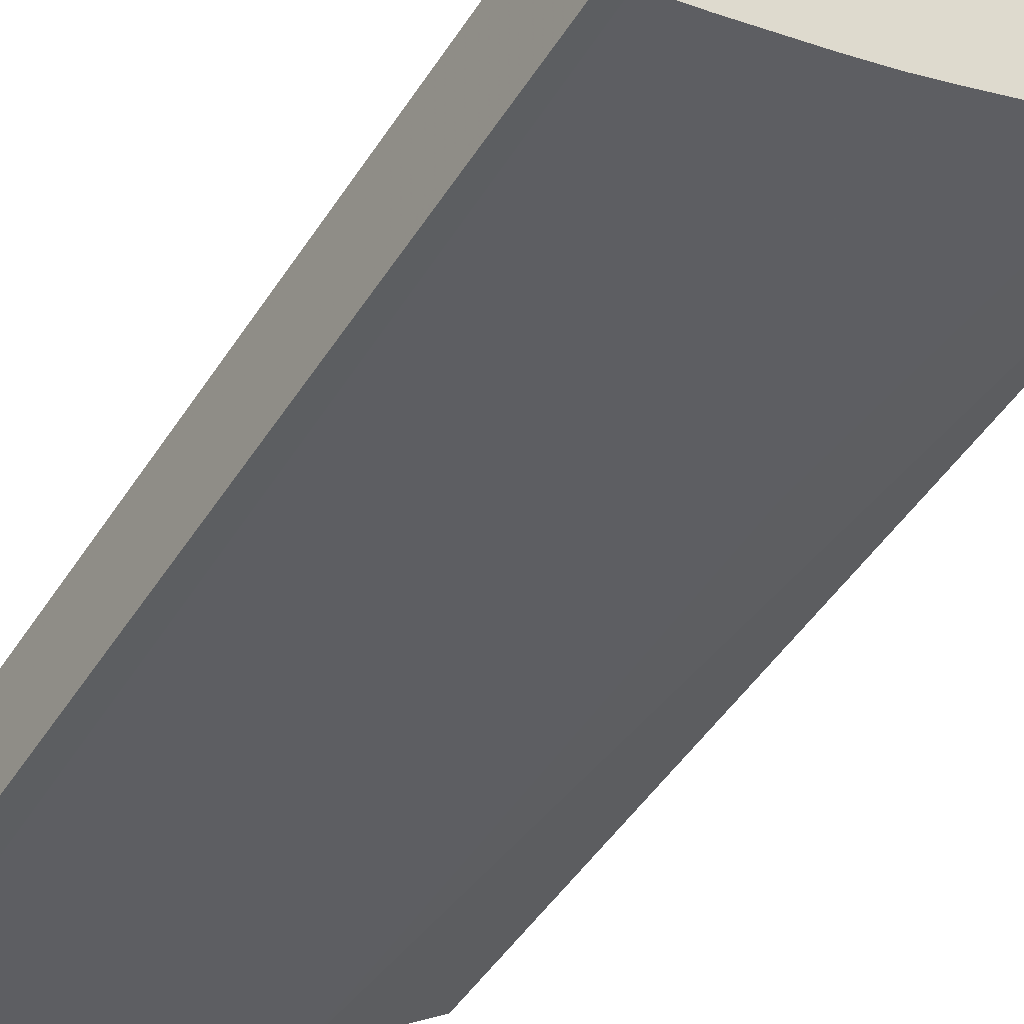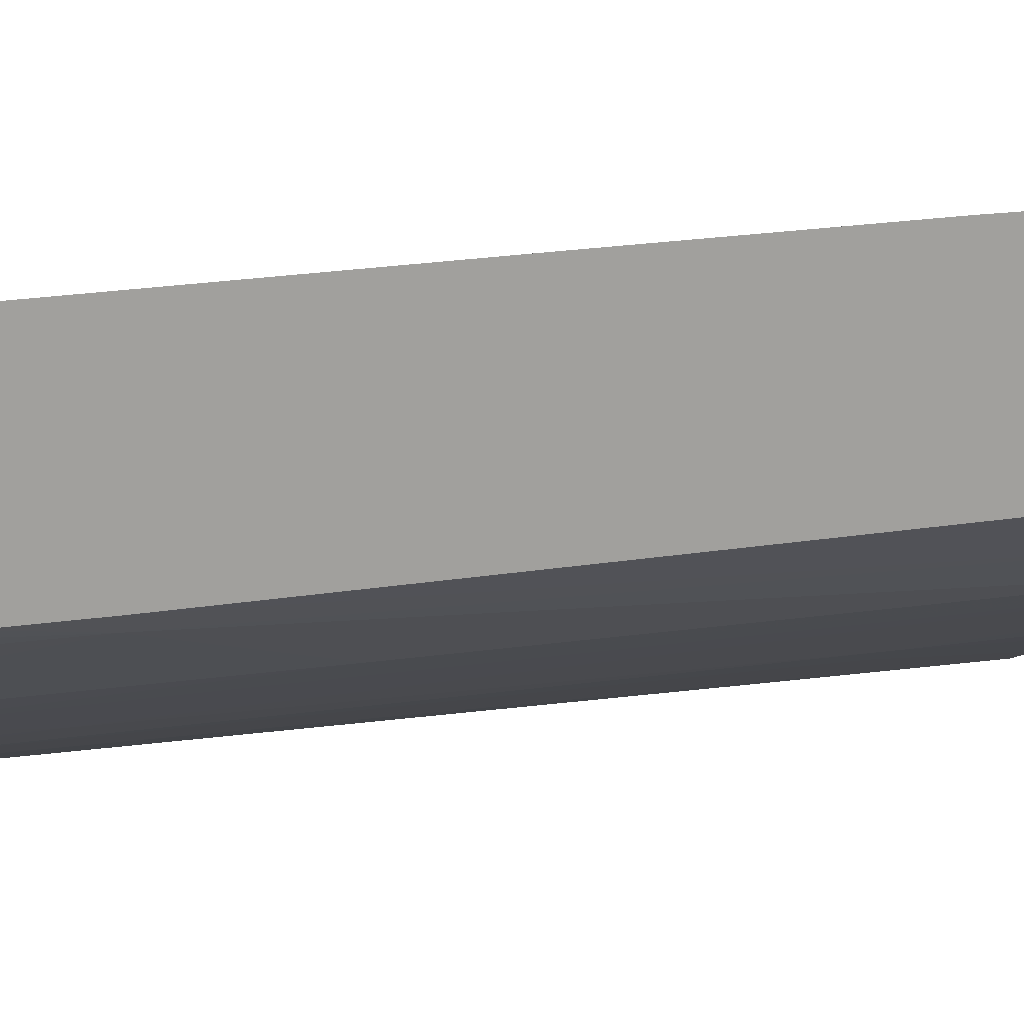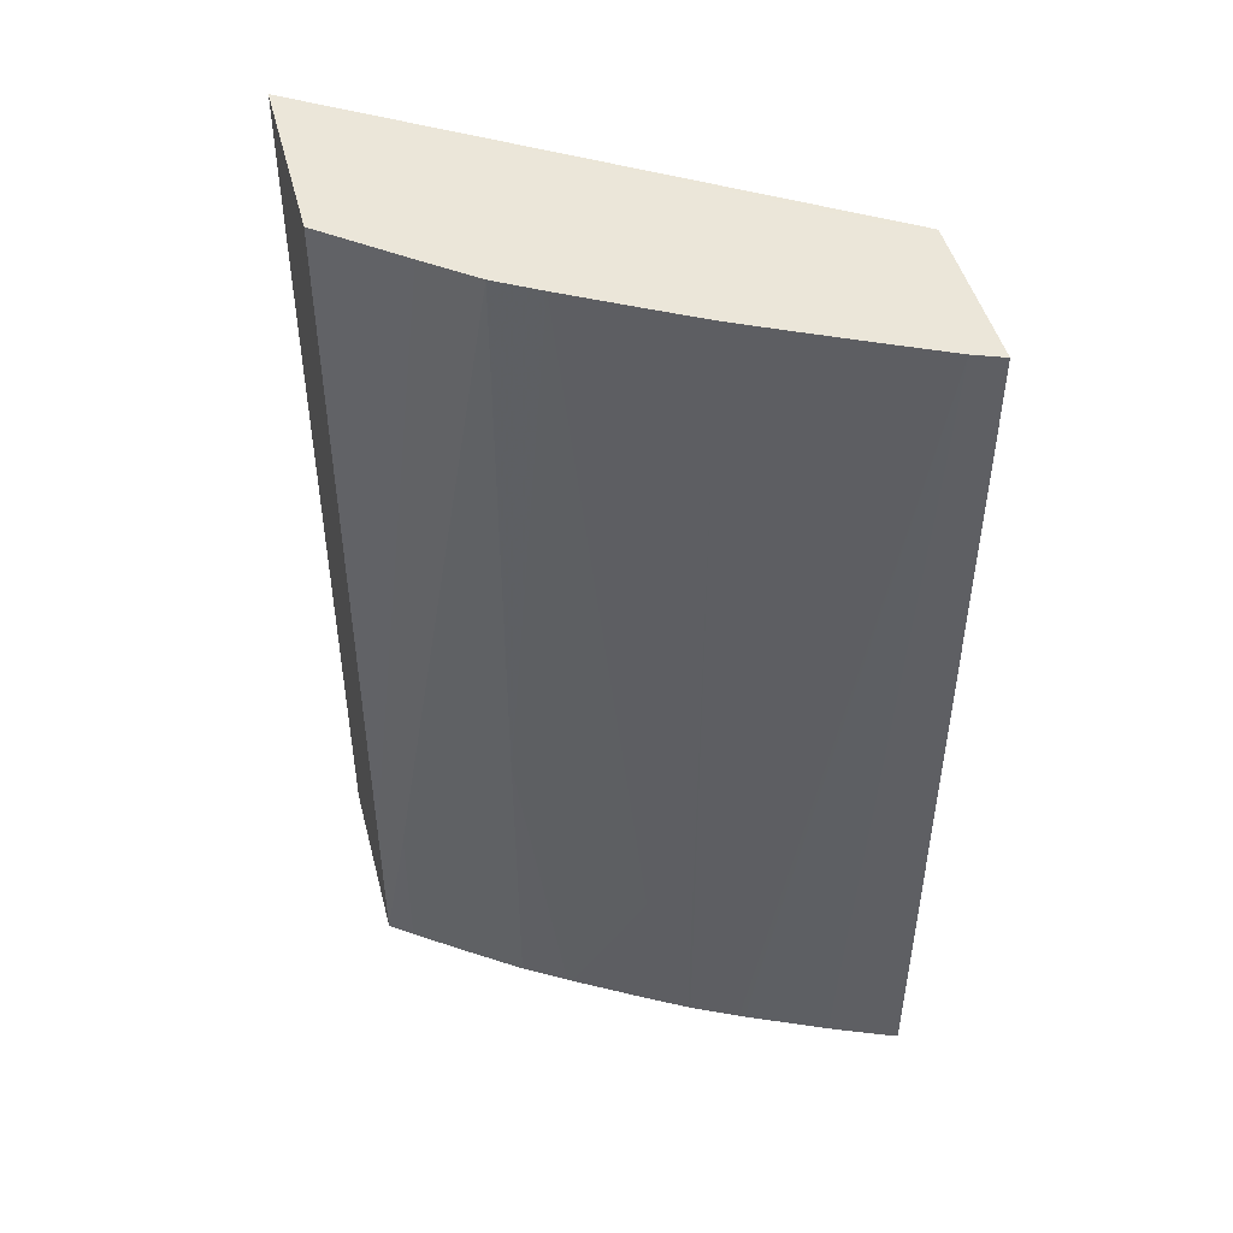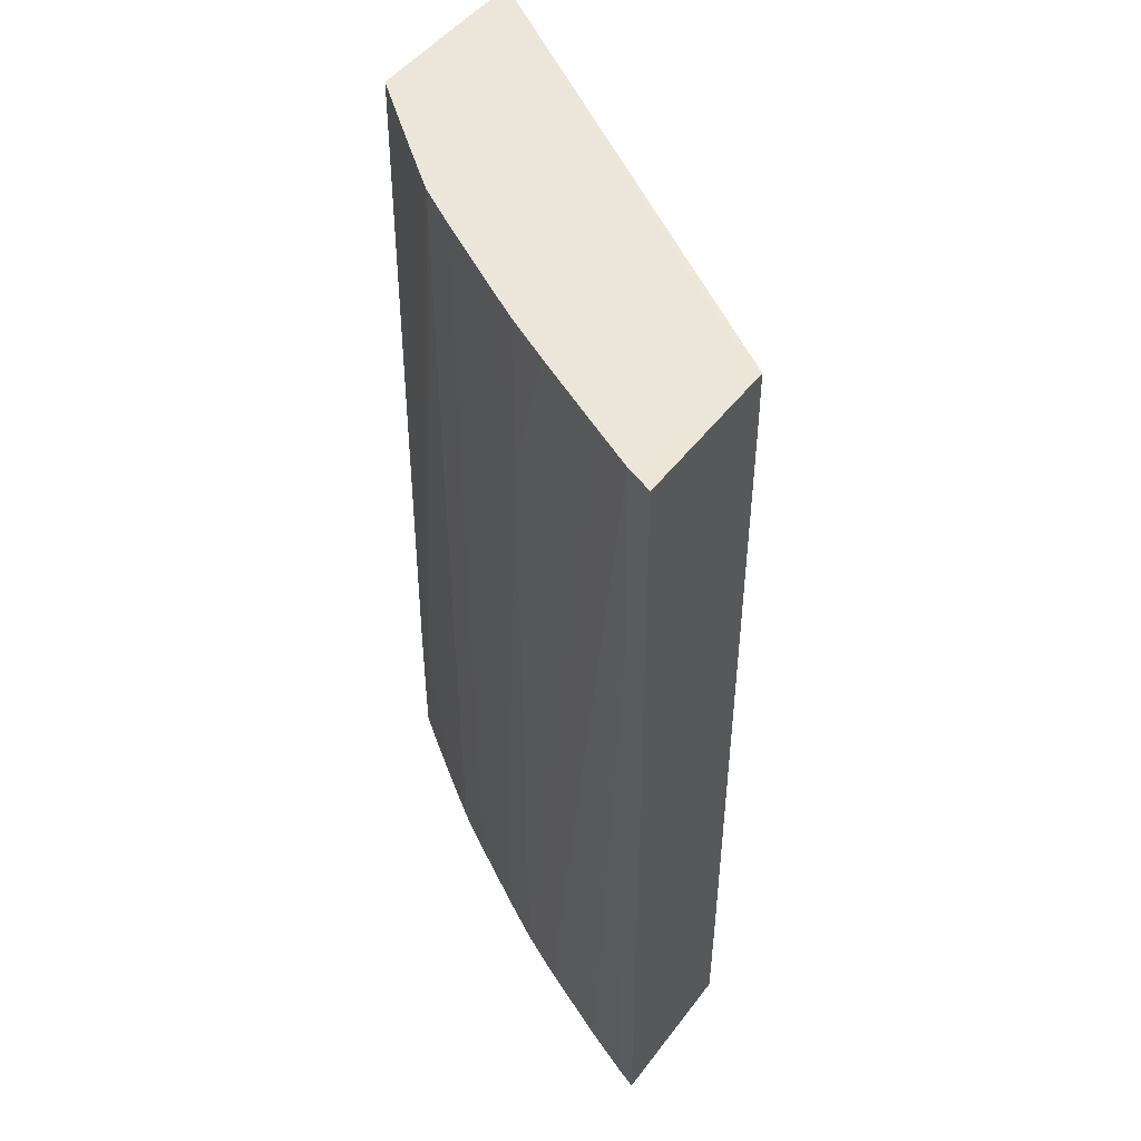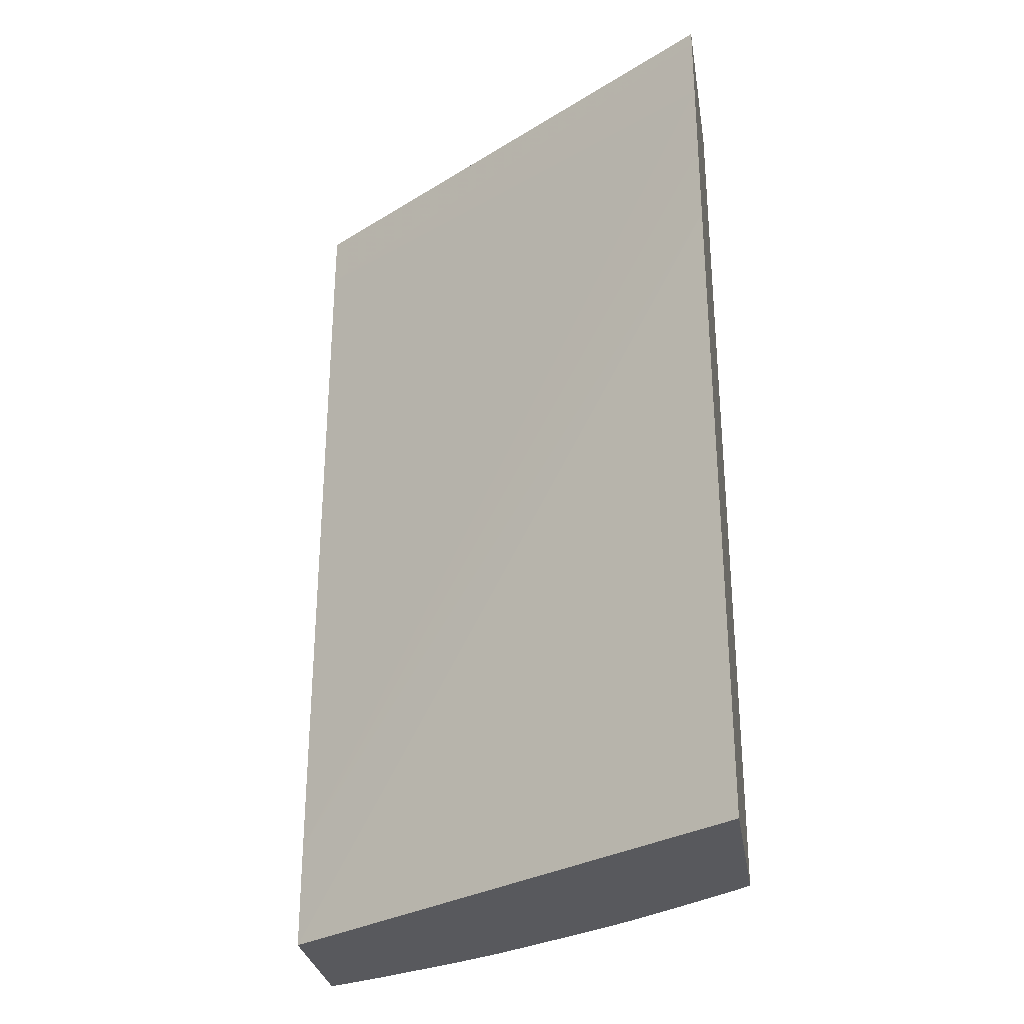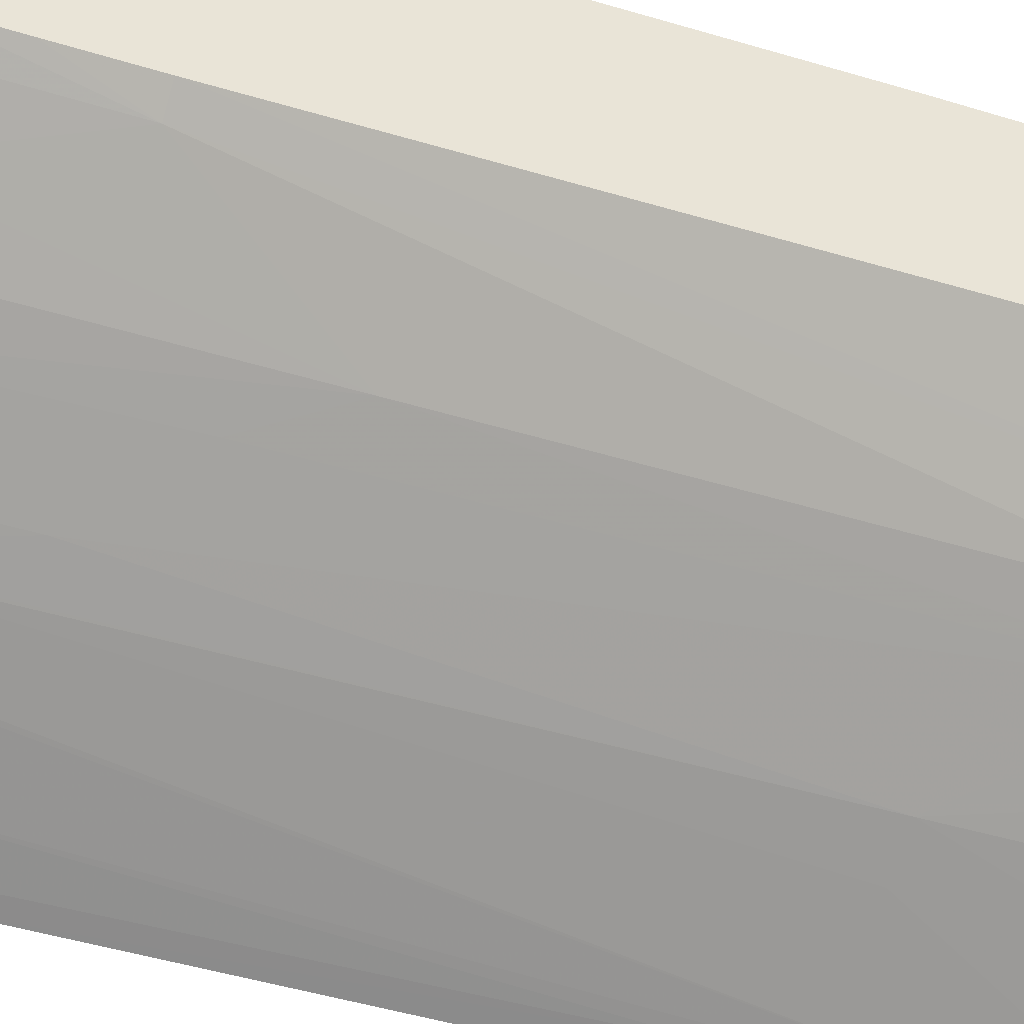
<metadata>
{"format":"obj","ext":"obj","renderer":"f3d","projection":"perspective","resolution":1024,"background":"white","views":[{"elev":-52.0,"azim":147.3,"up":"+Y"},{"elev":17.6,"azim":-106.9,"up":"+Y"},{"elev":47.1,"azim":-14.4,"up":"+Z"},{"elev":48.4,"azim":35.4,"up":"+Z"},{"elev":-29.8,"azim":-170.9,"up":"+Z"},{"elev":-44.1,"azim":-109.9,"up":"+Y"}]}
</metadata>
<code>
v -0.03558 -0.01905 0.07421
v -0.03558 -0.01974 0.07421
v -0.03558 -0.01832 0.07421
v -0.03649 -0.01793 0.07421
v -0.03624 -0.02171 0.07421
v -0.03558 -0.02196 0.07421
v -0.04668 -0.01113 0.07386
v -0.04668 -0.01114 0.07421
v -0.03558 -0.0183 0.07287
v -0.03618 -0.02169 0.06902
v -0.03721 -0.02124 0.07421
v -0.04012 -0.01976 0.05289
v -0.03906 -0.02028 0.05289
v -0.03895 -0.02033 0.05289
v -0.03712 -0.02114 0.05289
v -0.03558 -0.02179 0.05667
v -0.04668 -0.01111 0.07226
v -0.04668 -0.0154 0.07421
v -0.03558 -0.01823 0.05536
v -0.03598 -0.0216 0.05289
v -0.03906 -0.02033 0.07421
v -0.03906 -0.02033 0.07031
v -0.04018 -0.01973 0.05289
v -0.04016 -0.01979 0.07031
v -0.03558 -0.02175 0.05289
v -0.04668 -0.01111 0.07031
v -0.04491 -0.01682 0.07421
v -0.04668 -0.01561 0.05667
v -0.03558 -0.01823 0.05472
v -0.04668 -0.01111 0.06836
v -0.04015 -0.01978 0.07421
v -0.0411 -0.01923 0.05667
v -0.0411 -0.01923 0.05289
v -0.04113 -0.01924 0.07421
v -0.04284 -0.01826 0.07421
v -0.03558 -0.01825 0.05289
v -0.04381 -0.01769 0.07421
v -0.04615 -0.01603 0.05667
v -0.04668 -0.01561 0.05472
v -0.04668 -0.01121 0.06261
v -0.04282 -0.01825 0.05862
v -0.0427 -0.01831 0.05289
v -0.0438 -0.01768 0.06057
v -0.04668 -0.0114 0.05289
v -0.04668 -0.01561 0.05289
v -0.04614 -0.01601 0.05289
v -0.04491 -0.01688 0.05289
v -0.0428 -0.01825 0.05289
v -0.04377 -0.01766 0.05289
f 1 2 6
f 1 6 16
f 1 16 25
f 1 25 36
f 1 36 29
f 1 29 19
f 1 19 9
f 1 9 3
f 1 3 4
f 1 4 8
f 1 8 18
f 1 18 27
f 1 27 37
f 1 37 35
f 1 35 34
f 1 34 31
f 1 31 21
f 1 21 11
f 1 11 5
f 1 5 2
f 2 5 6
f 3 7 8
f 3 8 4
f 3 9 7
f 5 10 6
f 5 11 12
f 5 12 13
f 5 13 14
f 5 14 15
f 5 15 10
f 6 10 16
f 7 9 17
f 7 17 26
f 7 26 30
f 7 30 40
f 7 40 44
f 7 44 45
f 7 45 39
f 7 39 28
f 7 28 18
f 7 18 8
f 9 19 17
f 10 15 20
f 10 20 16
f 11 21 22
f 11 22 12
f 12 23 33
f 12 33 42
f 12 42 48
f 12 48 49
f 12 49 47
f 12 47 46
f 12 46 45
f 12 45 44
f 12 44 36
f 12 36 25
f 12 25 20
f 12 20 15
f 12 15 14
f 12 14 13
f 12 22 24
f 12 24 23
f 16 20 25
f 17 19 26
f 18 28 27
f 19 29 30
f 19 30 26
f 21 31 24
f 21 24 22
f 23 32 33
f 23 24 32
f 24 31 34
f 24 34 35
f 24 35 32
f 27 28 38
f 27 38 37
f 28 39 38
f 29 36 30
f 30 36 40
f 32 41 42
f 32 42 33
f 32 35 41
f 35 37 43
f 35 43 41
f 36 44 40
f 37 38 43
f 38 39 45
f 38 45 46
f 38 46 47
f 38 47 43
f 41 43 42
f 42 43 48
f 43 47 49
f 43 49 48

</code>
